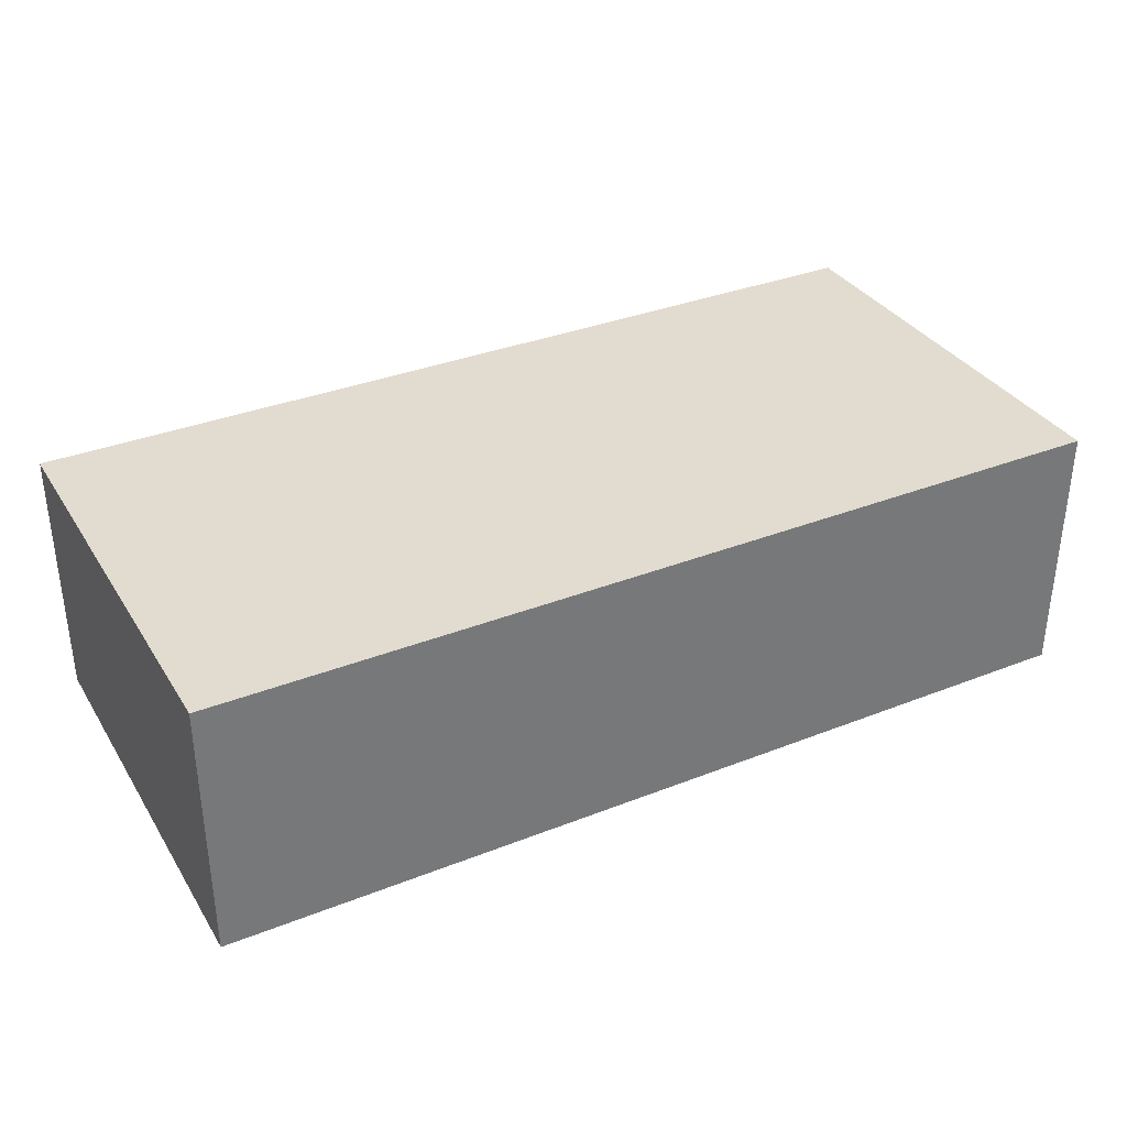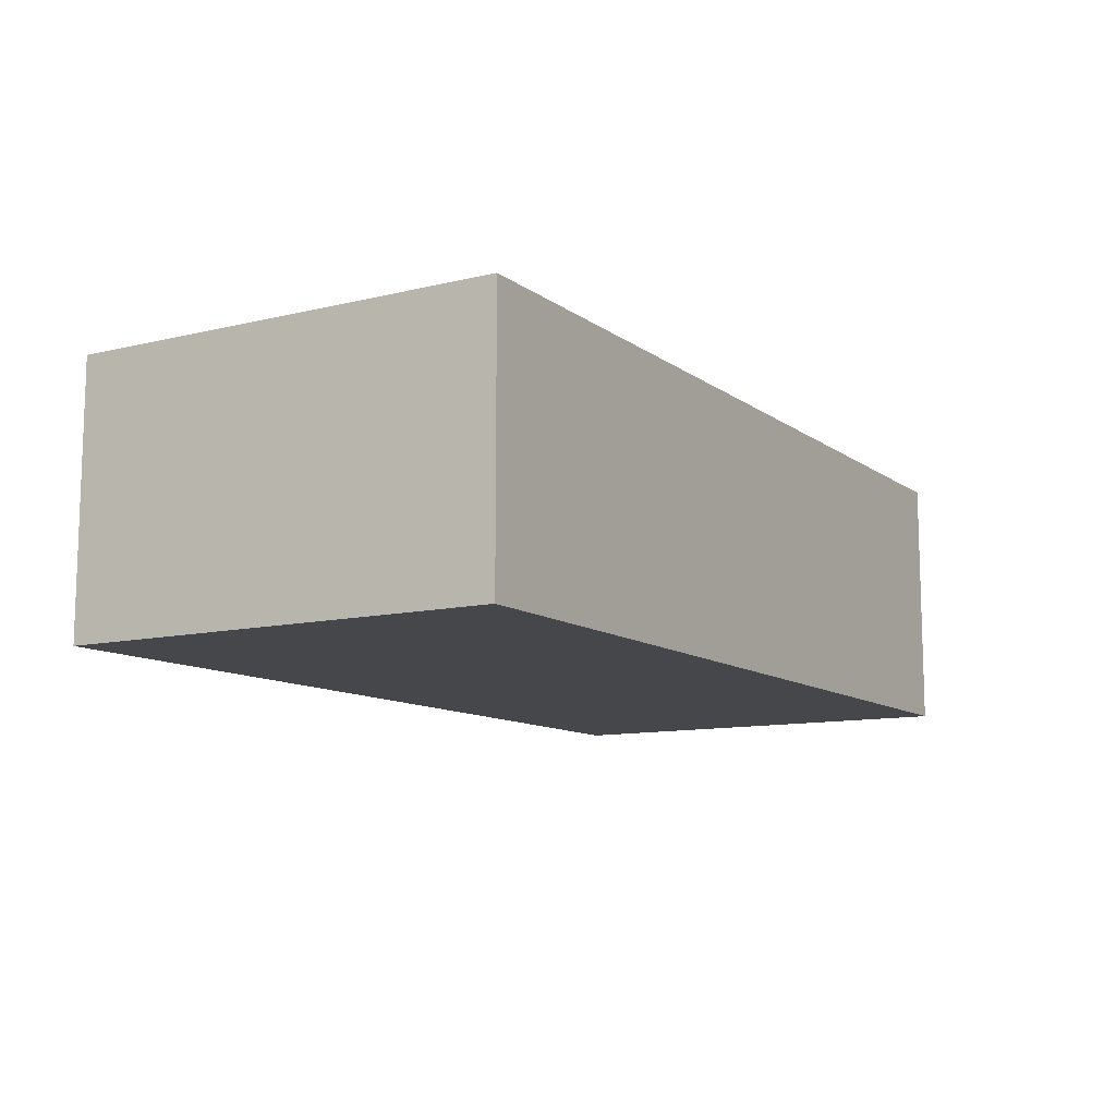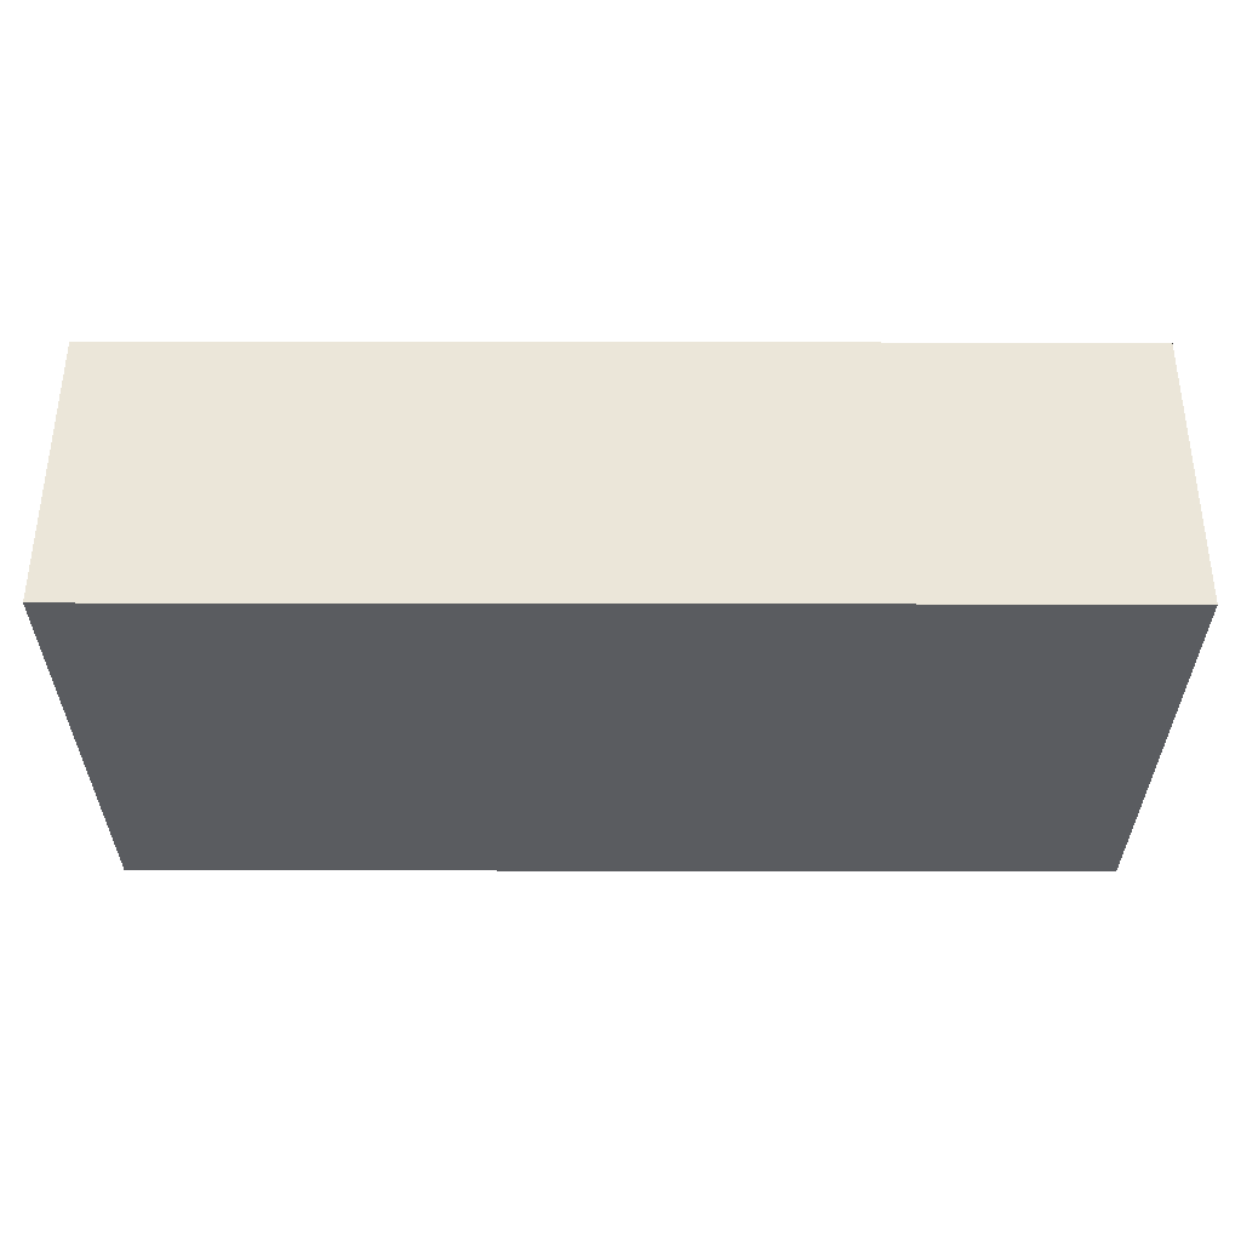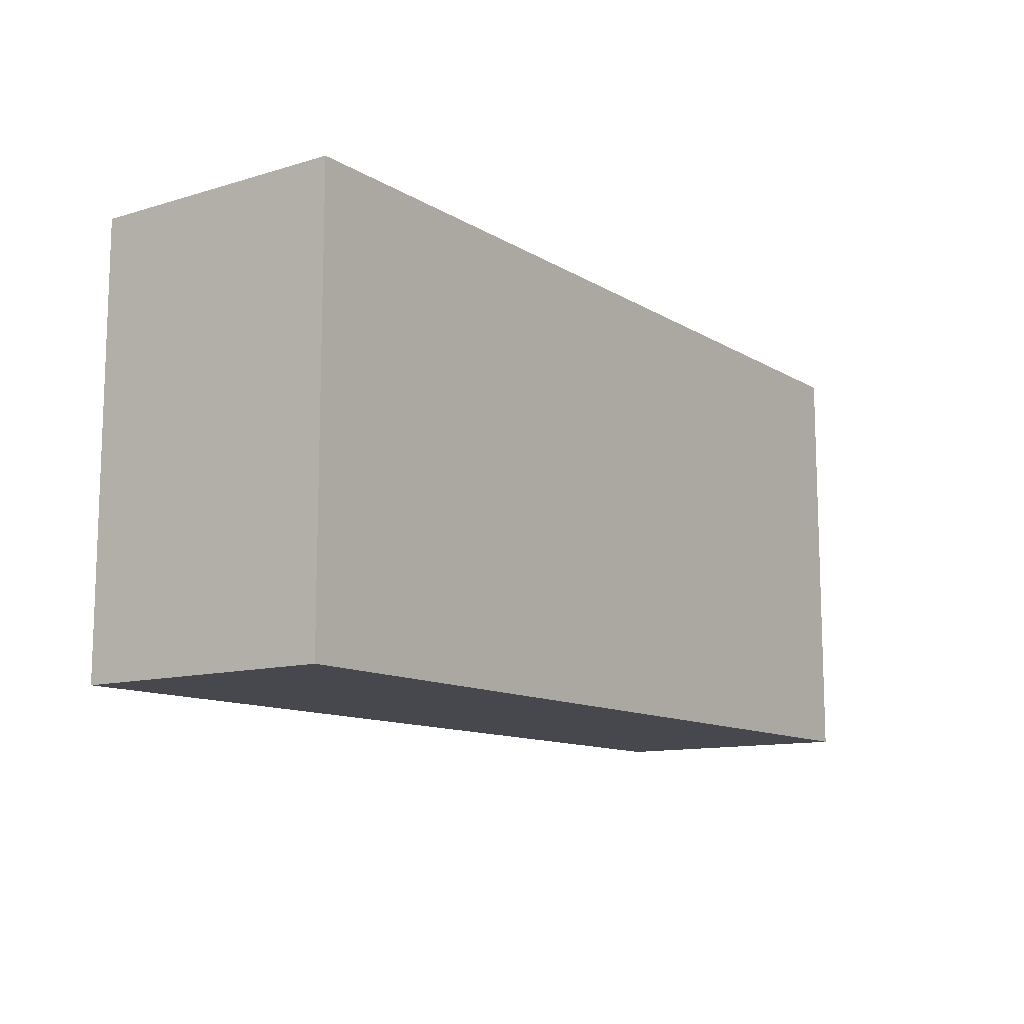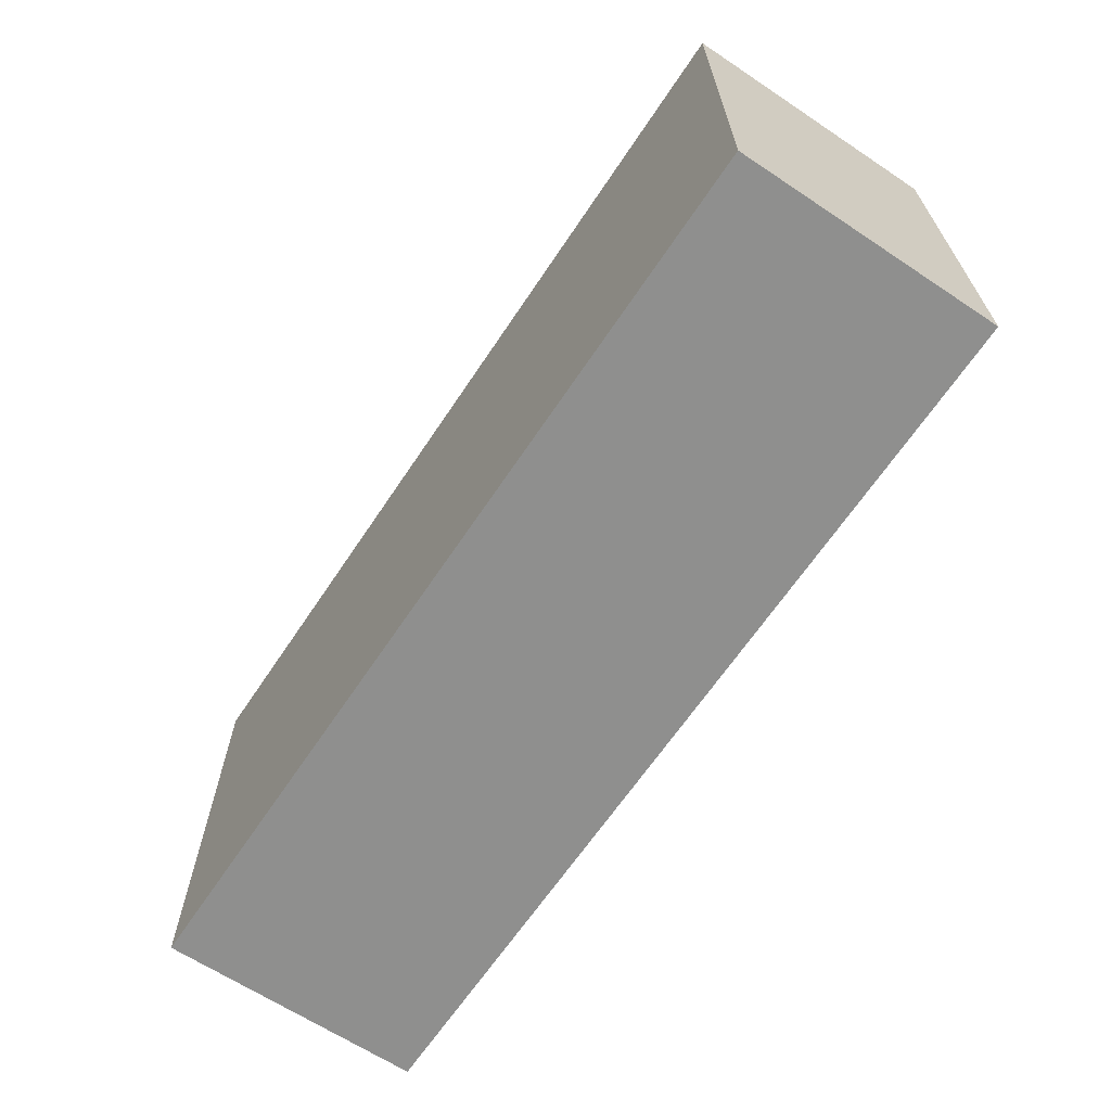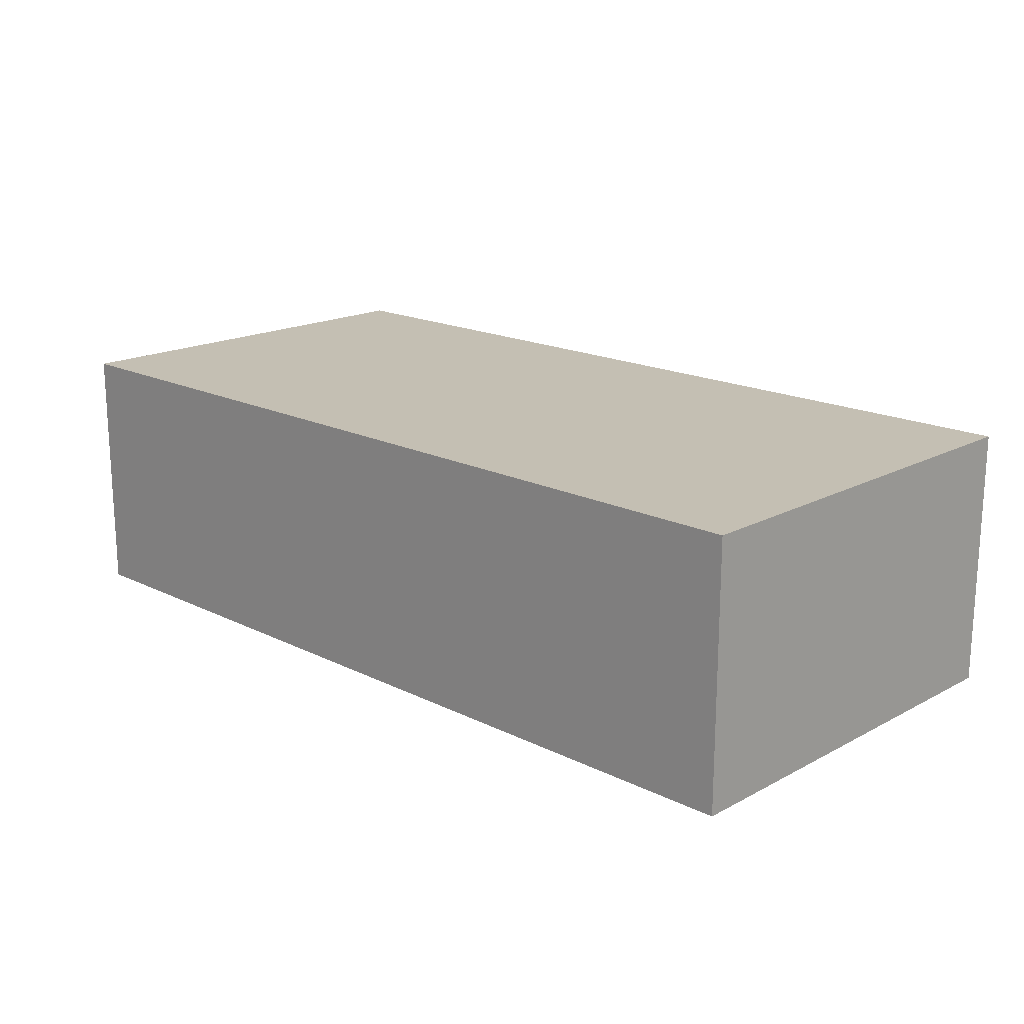
<metadata>
{"format":"obj","ext":"obj","renderer":"f3d","projection":"perspective","resolution":1024,"background":"white","views":[{"elev":34.4,"azim":152.1,"up":"+Y"},{"elev":-10.8,"azim":-59.1,"up":"+Y"},{"elev":56.0,"azim":-179.9,"up":"+Z"},{"elev":-11.7,"azim":125.6,"up":"+Z"},{"elev":-65.2,"azim":56.3,"up":"+Z"},{"elev":17.8,"azim":-136.0,"up":"+Y"}]}
</metadata>
<code>
o Hackers_merged_out_002_Hackers_merged_out.002
v 14.4 6.905 -2.575
v -9.535 6.905 8.835
v -9.535 0.02 -2.575
v -9.535 0.02 8.835
v 14.4 0.02 -2.575
v 14.4 0.01999 8.835
v 14.4 6.905 8.835
v -9.535 6.905 -2.575
f 3 6 5
f 3 4 6
f 8 5 1
f 5 7 1
f 2 3 8
f 7 4 2
f 8 3 5
f 5 6 7
f 2 4 3
f 7 6 4
f 8 7 2
f 8 1 7

</code>
